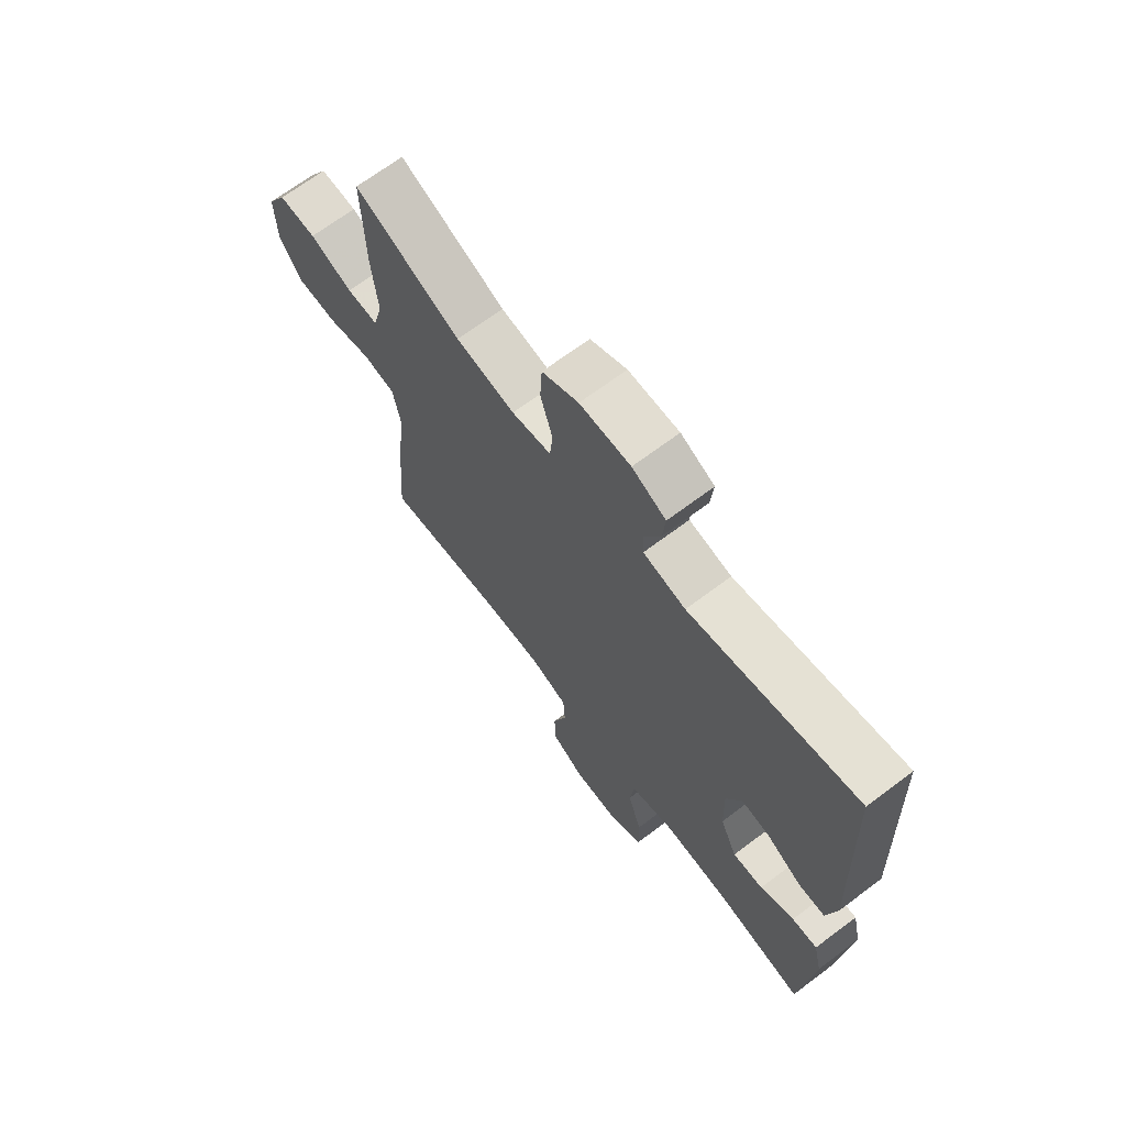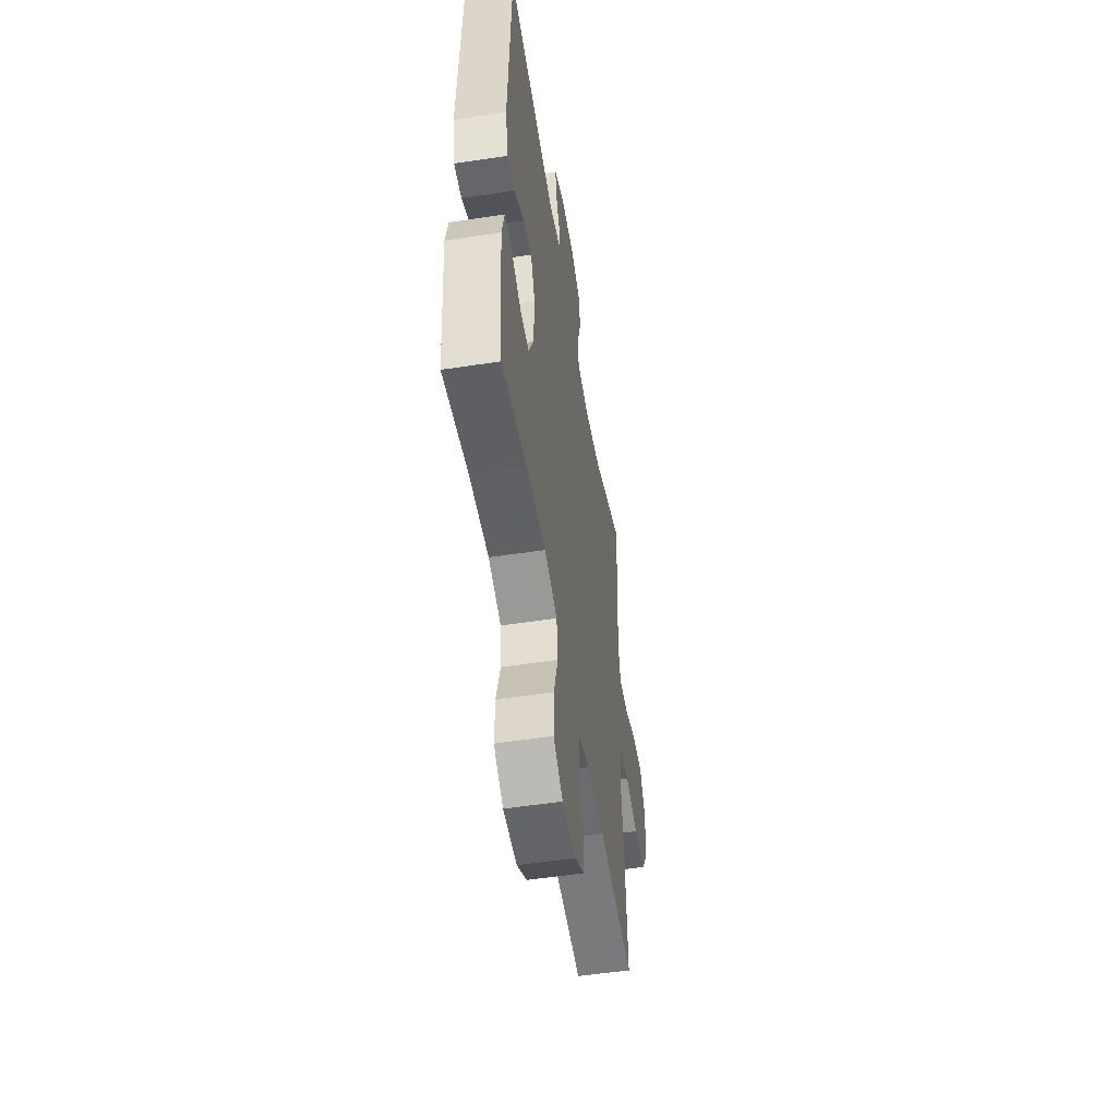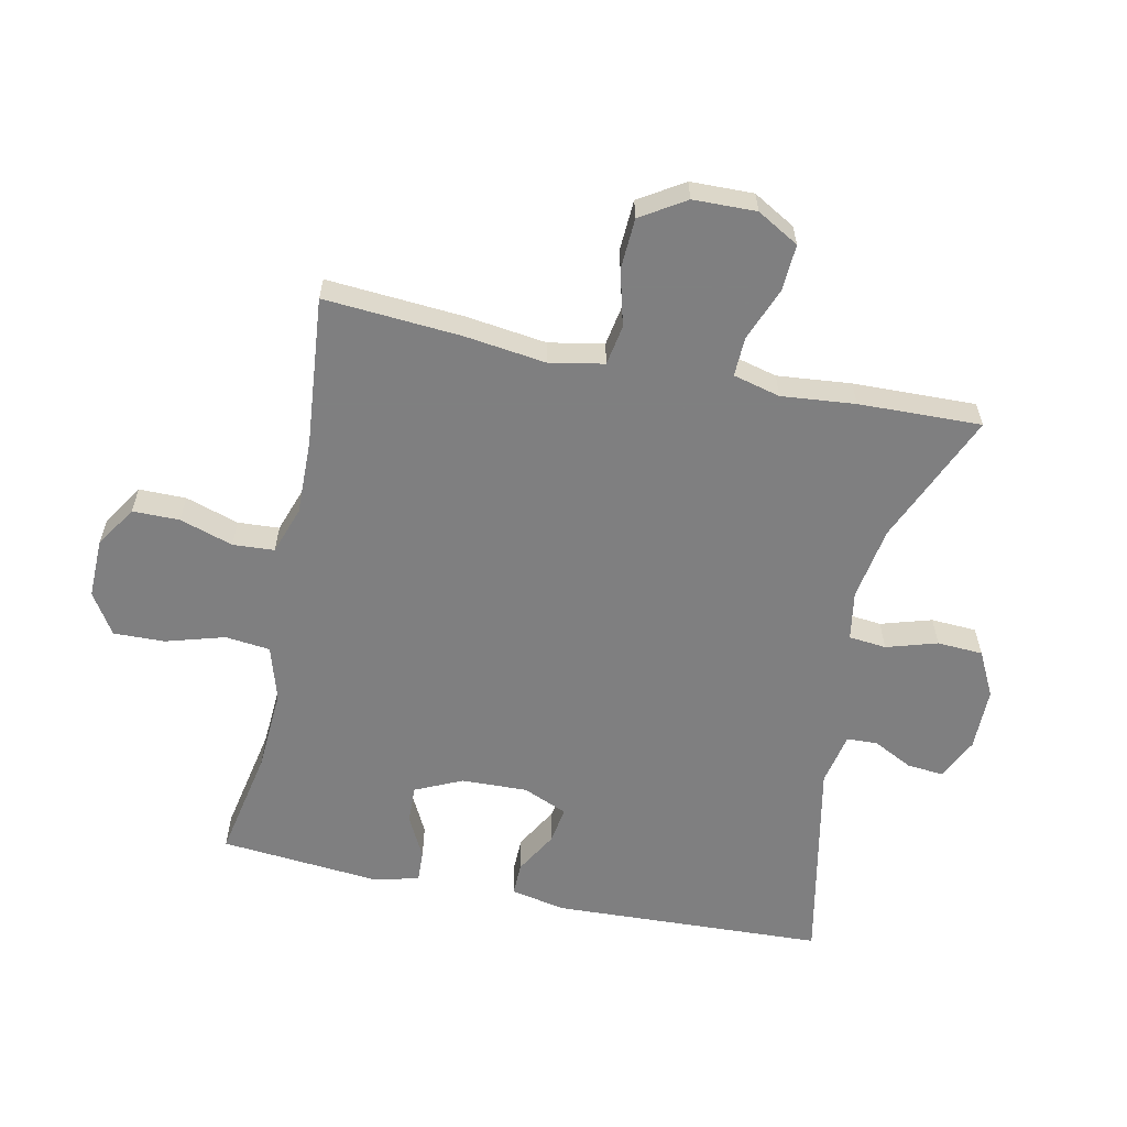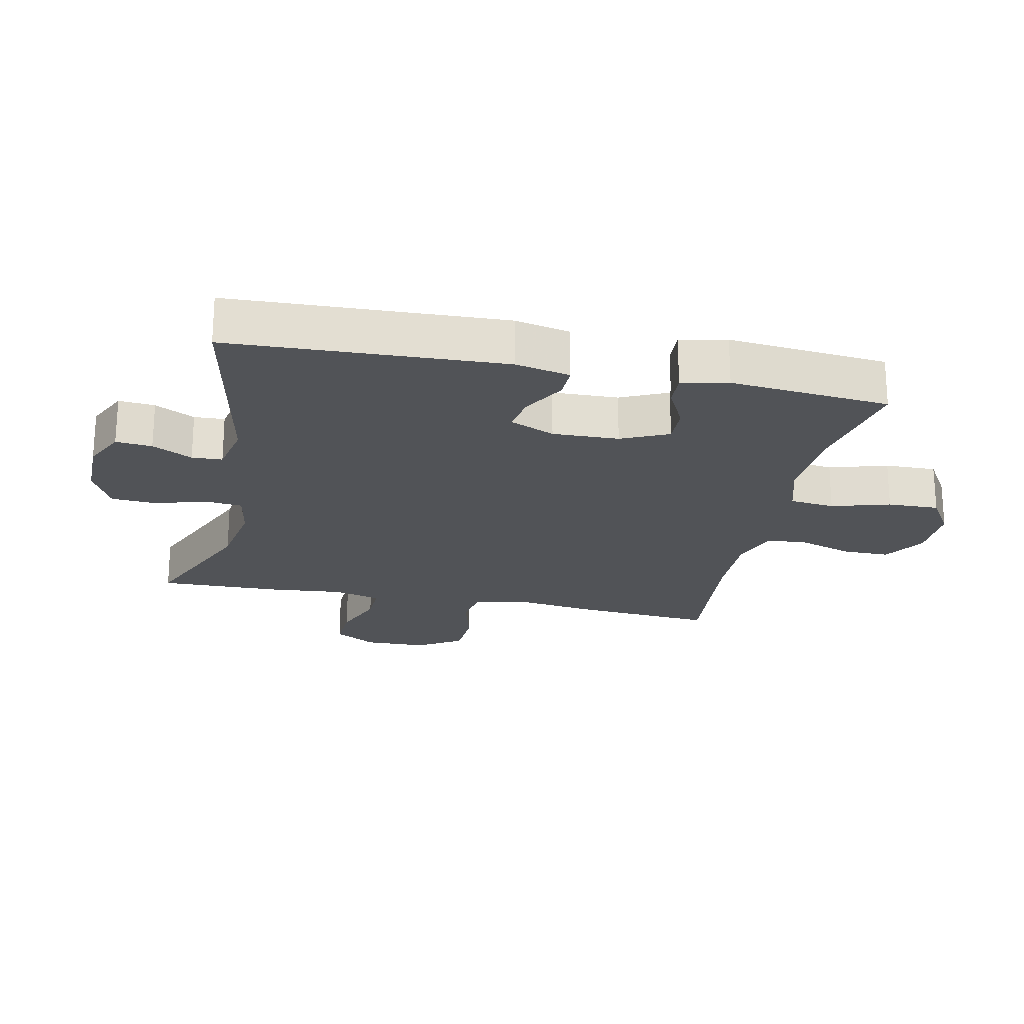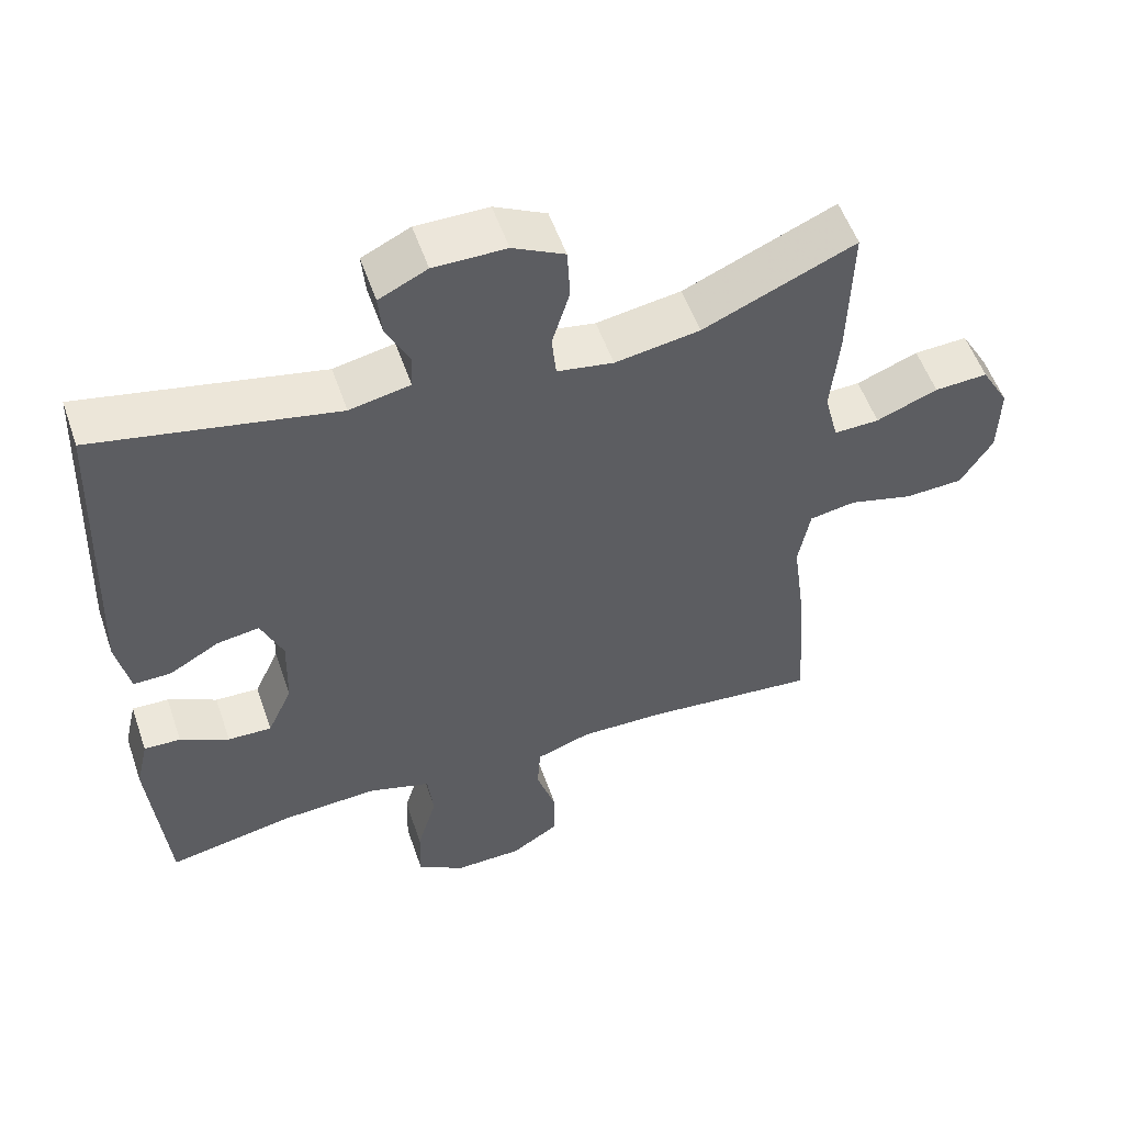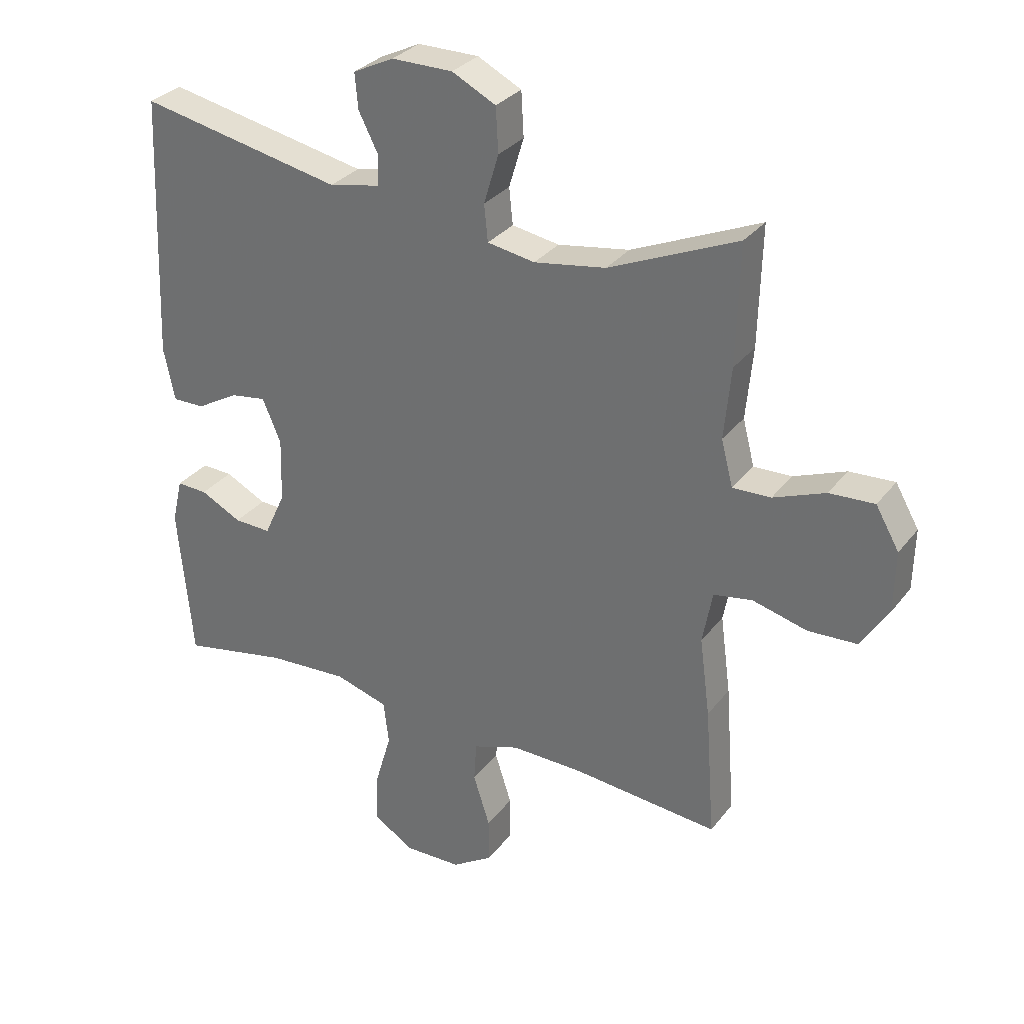
<metadata>
{"format":"obj","ext":"obj","renderer":"f3d","projection":"perspective","resolution":1024,"background":"white","views":[{"elev":68.6,"azim":53.1,"up":"+Z"},{"elev":-52.8,"azim":99.3,"up":"+Z"},{"elev":-59.9,"azim":-101.8,"up":"+Y"},{"elev":-22.0,"azim":78.1,"up":"+Y"},{"elev":54.2,"azim":161.1,"up":"+Z"},{"elev":30.9,"azim":-149.3,"up":"+Z"}]}
</metadata>
<code>
v -0.5 0.07 0.5
v -0.292 0.07 0.41
v -0.176 0.07 0.391
v -0.099 0.07 0.404
v -0.093 0.07 0.463
v -0.117 0.07 0.543
v -0.113 0.07 0.615
v -0.042 0.07 0.651
v 0.057 0.07 0.651
v 0.123 0.07 0.619
v 0.118 0.07 0.562
v 0.086 0.07 0.499
v 0.088 0.07 0.451
v 0.171 0.07 0.434
v 0.5 0.07 0.5
v 0.518 0.07 0.071
v 0.5 0.07 -0.015
v 0.448 0.07 -0.014
v 0.38 0.07 0.025
v 0.322 0.07 0.034
v 0.292 0.07 -0.036
v 0.295 0.07 -0.14
v 0.329 0.07 -0.214
v 0.389 0.07 -0.212
v 0.456 0.07 -0.178
v 0.506 0.07 -0.176
v 0.523 0.07 -0.249
v 0.5 0.07 -0.5
v 0.327 0.07 -0.466
v 0.196 0.07 -0.458
v 0.109 0.07 -0.484
v 0.101 0.07 -0.555
v 0.128 0.07 -0.647
v 0.13 0.07 -0.728
v 0.065 0.07 -0.769
v -0.028 0.07 -0.767
v -0.094 0.07 -0.725
v -0.094 0.07 -0.651
v -0.067 0.07 -0.567
v -0.071 0.07 -0.502
v -0.146 0.07 -0.476
v -0.263 0.07 -0.478
v -0.5 0.07 -0.5
v -0.484 0.07 -0.285
v -0.467 0.07 -0.157
v -0.483 0.07 -0.071
v -0.546 0.07 -0.06
v -0.634 0.07 -0.083
v -0.714 0.07 -0.079
v -0.758 0.07 -0.009
v -0.76 0.07 0.09
v -0.722 0.07 0.156
v -0.649 0.07 0.152
v -0.565 0.07 0.119
v -0.503 0.07 0.117
v -0.484 0.07 0.191
v -0.495 0.07 0.307
v -0.5 0 0.5
v -0.292 0 0.41
v -0.176 0 0.391
v -0.099 0 0.404
v -0.093 0 0.463
v -0.117 0 0.543
v -0.113 0 0.615
v -0.042 0 0.651
v 0.057 0 0.651
v 0.123 0 0.619
v 0.118 0 0.562
v 0.086 0 0.499
v 0.088 0 0.451
v 0.171 0 0.434
v 0.5 0 0.5
v 0.518 0 0.071
v 0.5 0 -0.015
v 0.448 0 -0.014
v 0.38 0 0.025
v 0.322 0 0.034
v 0.292 0 -0.036
v 0.295 0 -0.14
v 0.329 0 -0.214
v 0.389 0 -0.212
v 0.456 0 -0.178
v 0.506 0 -0.176
v 0.523 0 -0.249
v 0.5 0 -0.5
v 0.327 0 -0.466
v 0.196 0 -0.458
v 0.109 0 -0.484
v 0.101 0 -0.555
v 0.128 0 -0.647
v 0.13 0 -0.728
v 0.065 0 -0.769
v -0.028 0 -0.767
v -0.094 0 -0.725
v -0.094 0 -0.651
v -0.067 0 -0.567
v -0.071 0 -0.502
v -0.146 0 -0.476
v -0.263 0 -0.478
v -0.5 0 -0.5
v -0.484 0 -0.285
v -0.467 0 -0.157
v -0.483 0 -0.071
v -0.546 0 -0.06
v -0.634 0 -0.083
v -0.714 0 -0.079
v -0.758 0 -0.009
v -0.76 0 0.09
v -0.722 0 0.156
v -0.649 0 0.152
v -0.565 0 0.119
v -0.503 0 0.117
v -0.484 0 0.191
v -0.495 0 0.307
f 56 57 1 2
f 55 56 2 3
f 51 52 53 54
f 51 54 55
f 50 51 55
f 47 48 49 50
f 46 47 50 55
f 45 46 55 3
f 42 43 44 45
f 41 42 45 3
f 36 37 38 39
f 36 39 40
f 35 36 40
f 32 33 34 35
f 31 32 35 40
f 30 31 40 41
f 26 27 28 29
f 24 25 26 29
f 23 24 29 30
f 22 23 30 41
f 16 17 18 19
f 14 15 16 19
f 13 14 19 20
f 9 10 11 12
f 9 12 13
f 8 9 13
f 5 6 7 8
f 4 5 8 13
f 22 41 3 4
f 21 22 4 13
f 13 20 21
f 59 58 114 113
f 60 59 113 112
f 111 110 109 108
f 112 111 108
f 112 108 107
f 107 106 105 104
f 112 107 104 103
f 60 112 103 102
f 102 101 100 99
f 60 102 99 98
f 96 95 94 93
f 97 96 93
f 97 93 92
f 92 91 90 89
f 97 92 89 88
f 98 97 88 87
f 86 85 84 83
f 86 83 82 81
f 87 86 81 80
f 98 87 80 79
f 76 75 74 73
f 76 73 72 71
f 77 76 71 70
f 69 68 67 66
f 70 69 66
f 70 66 65
f 65 64 63 62
f 70 65 62 61
f 61 60 98 79
f 70 61 79 78
f 78 77 70
f 1 58 59 2
f 2 59 60 3
f 3 60 61 4
f 4 61 62 5
f 5 62 63 6
f 6 63 64 7
f 7 64 65 8
f 8 65 66 9
f 9 66 67 10
f 10 67 68 11
f 11 68 69 12
f 12 69 70 13
f 13 70 71 14
f 14 71 72 15
f 15 72 73 16
f 16 73 74 17
f 17 74 75 18
f 18 75 76 19
f 19 76 77 20
f 20 77 78 21
f 21 78 79 22
f 22 79 80 23
f 23 80 81 24
f 24 81 82 25
f 25 82 83 26
f 26 83 84 27
f 27 84 85 28
f 28 85 86 29
f 29 86 87 30
f 30 87 88 31
f 31 88 89 32
f 32 89 90 33
f 33 90 91 34
f 34 91 92 35
f 35 92 93 36
f 36 93 94 37
f 37 94 95 38
f 38 95 96 39
f 39 96 97 40
f 40 97 98 41
f 41 98 99 42
f 42 99 100 43
f 43 100 101 44
f 44 101 102 45
f 45 102 103 46
f 46 103 104 47
f 47 104 105 48
f 48 105 106 49
f 49 106 107 50
f 50 107 108 51
f 51 108 109 52
f 52 109 110 53
f 53 110 111 54
f 54 111 112 55
f 55 112 113 56
f 56 113 114 57
f 57 114 58 1

</code>
